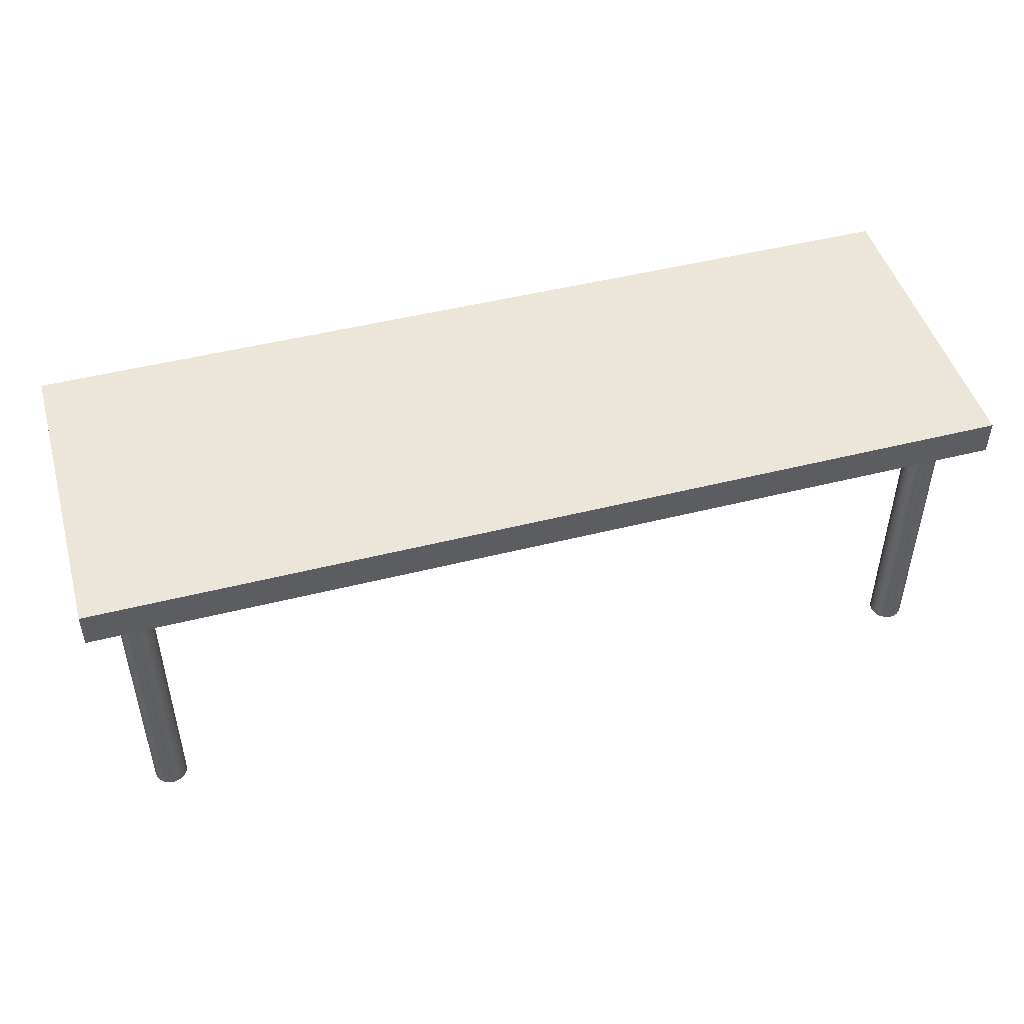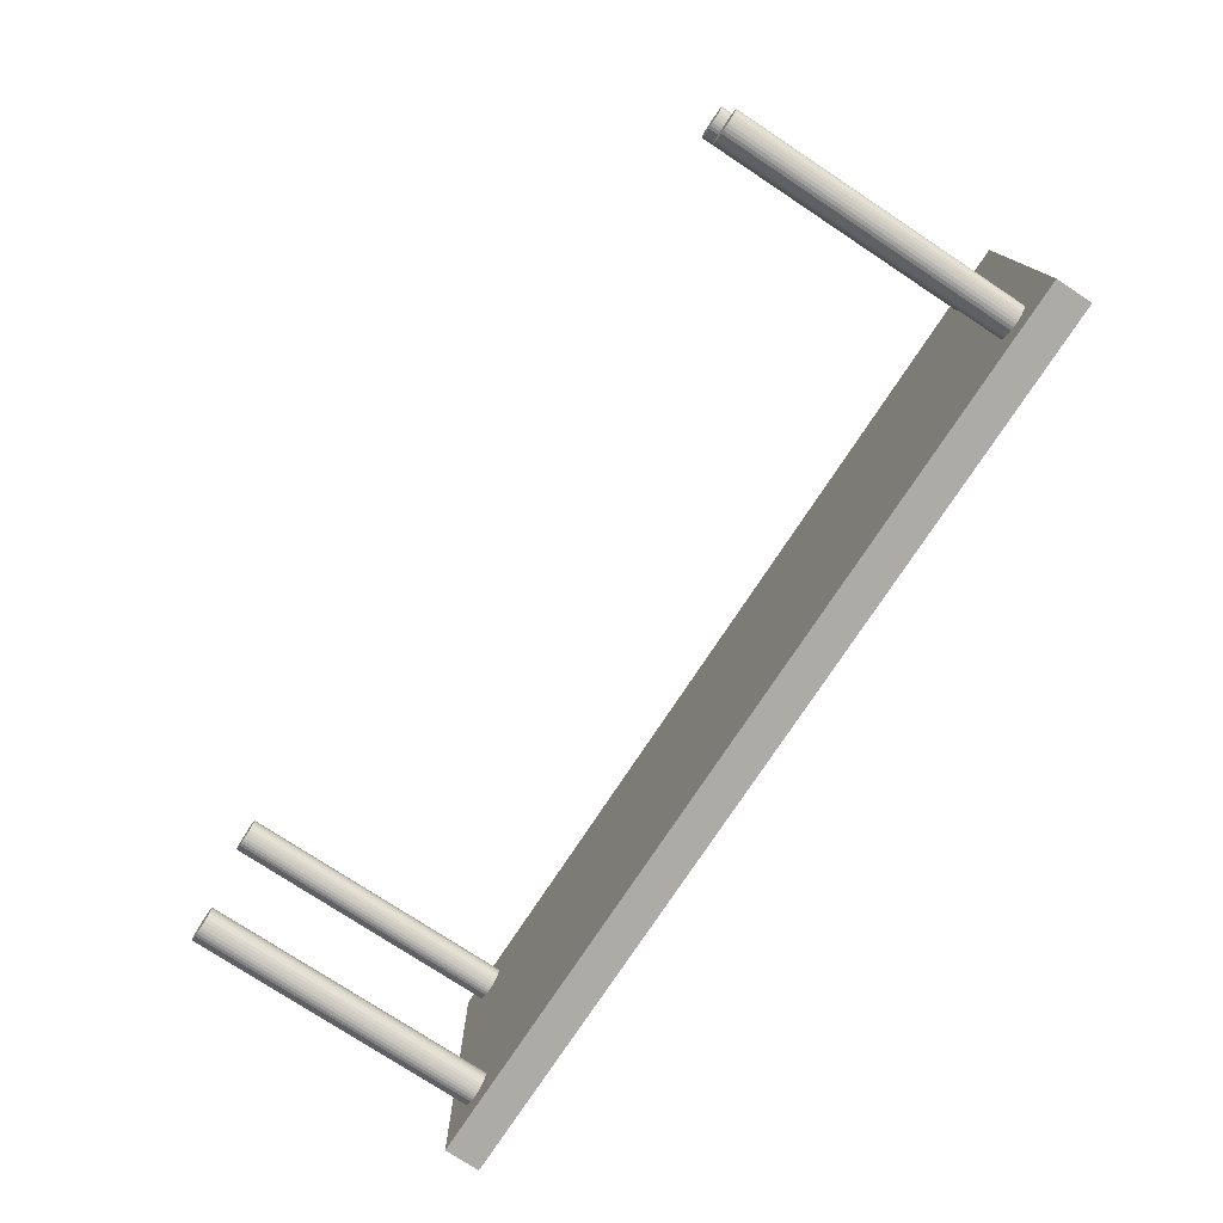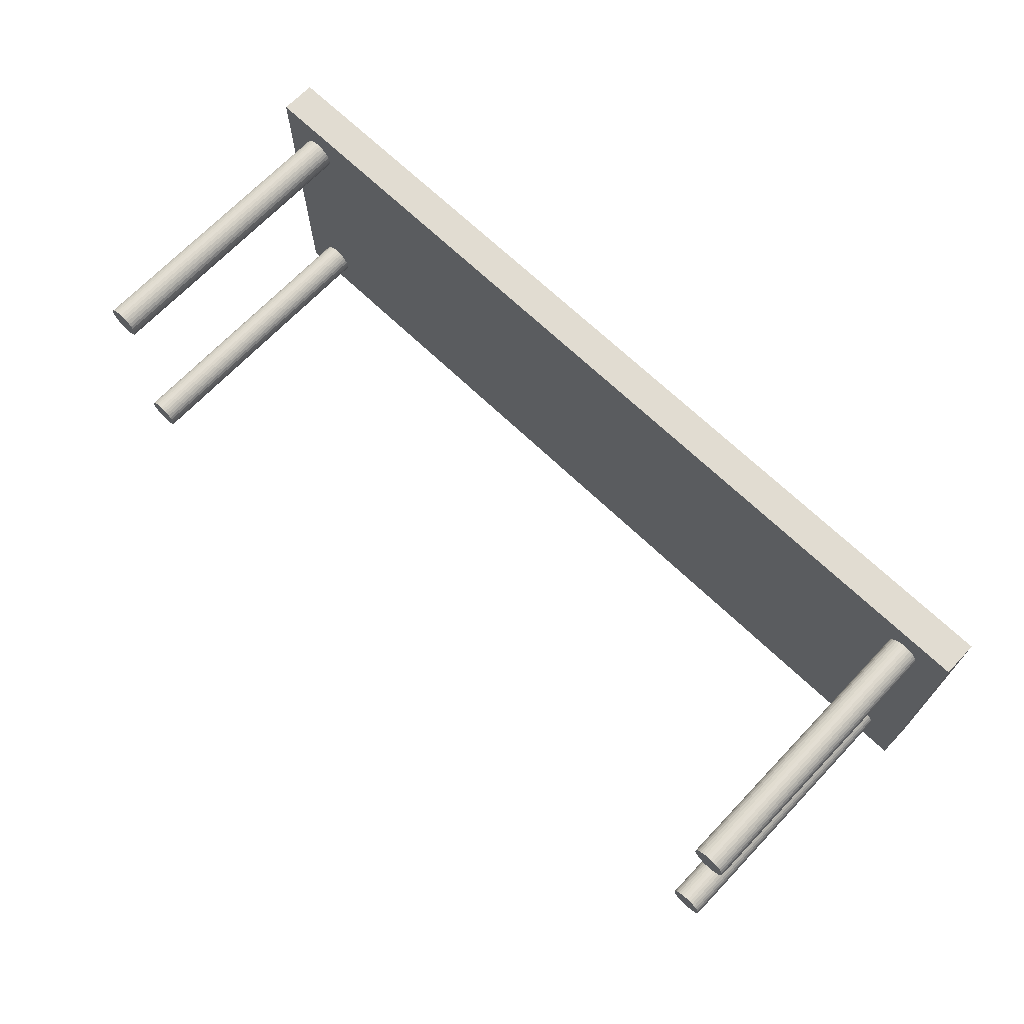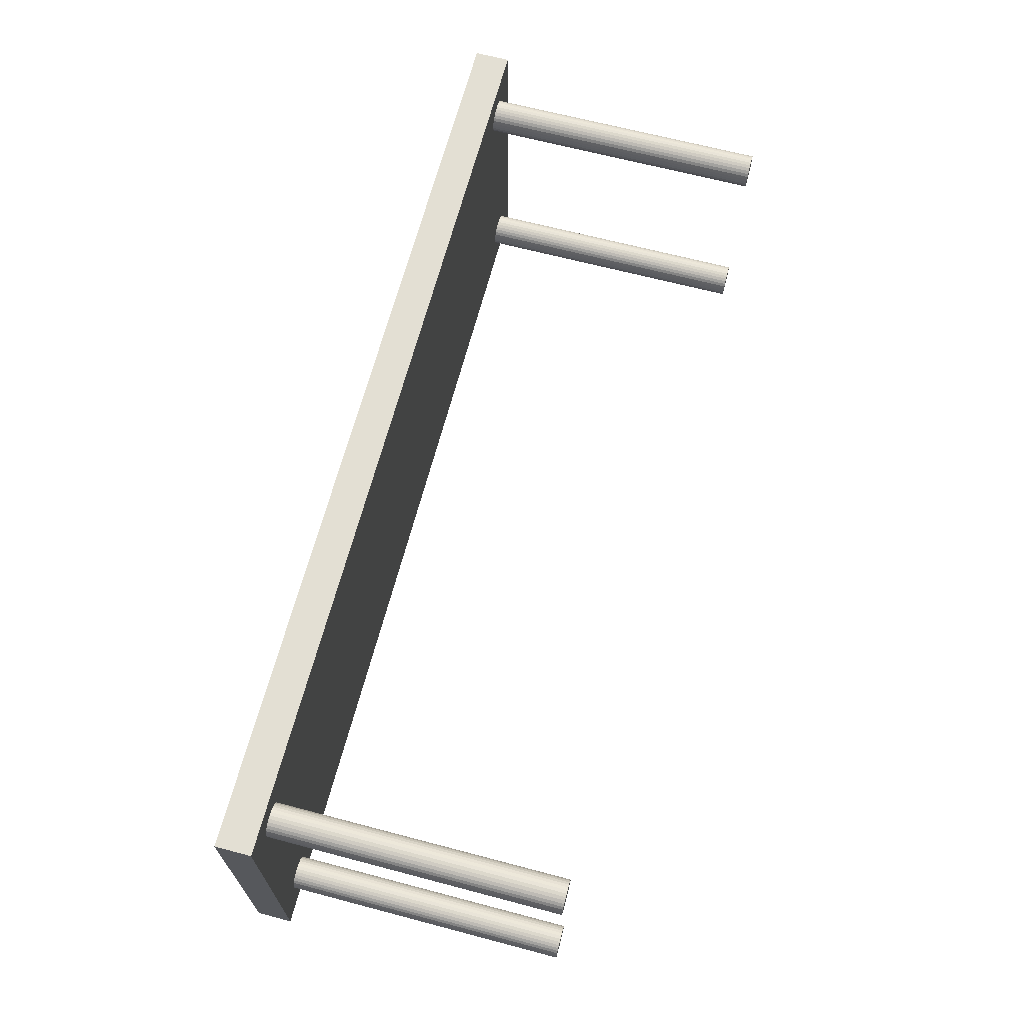
<metadata>
{"format":"obj","ext":"obj","renderer":"f3d","projection":"perspective","resolution":1024,"background":"white","views":[{"elev":47.6,"azim":164.1,"up":"+Y"},{"elev":-76.5,"azim":56.6,"up":"+Z"},{"elev":69.1,"azim":43.7,"up":"+Z"},{"elev":66.9,"azim":-75.2,"up":"+Z"}]}
</metadata>
<code>
o Cube
v 2.856 2.016 -1
v 2.856 1.796 -1
v 2.856 2.016 1
v 2.856 1.796 1
v -2.856 2.016 -1
v -2.856 1.796 -1
v -2.856 2.016 1
v -2.856 1.796 1
f 5 3 1
f 3 8 4
f 7 6 8
f 2 8 6
f 1 4 2
f 5 2 6
f 5 7 3
f 3 7 8
f 7 5 6
f 2 4 8
f 1 3 4
f 5 1 2
o Cylinder
v -2.573 0.006286 -0.8283
v -2.573 1.821 -0.8283
v -2.552 0.006286 -0.8263
v -2.552 1.821 -0.8263
v -2.533 0.006286 -0.8204
v -2.533 1.821 -0.8204
v -2.515 0.006286 -0.8108
v -2.515 1.821 -0.8108
v -2.499 0.006286 -0.7979
v -2.499 1.821 -0.7979
v -2.487 0.006286 -0.7822
v -2.487 1.821 -0.7822
v -2.477 0.006286 -0.7643
v -2.477 1.821 -0.7643
v -2.471 0.006286 -0.7449
v -2.471 1.821 -0.7449
v -2.469 0.006286 -0.7247
v -2.469 1.821 -0.7247
v -2.471 0.006286 -0.7044
v -2.471 1.821 -0.7044
v -2.477 0.006286 -0.685
v -2.477 1.821 -0.685
v -2.487 0.006286 -0.6671
v -2.487 1.821 -0.6671
v -2.499 0.006286 -0.6514
v -2.499 1.821 -0.6514
v -2.515 0.006286 -0.6385
v -2.515 1.821 -0.6385
v -2.533 0.006286 -0.6289
v -2.533 1.821 -0.6289
v -2.552 0.006286 -0.623
v -2.552 1.821 -0.623
v -2.573 0.006286 -0.621
v -2.573 1.821 -0.621
v -2.593 0.006286 -0.623
v -2.593 1.821 -0.623
v -2.612 0.006286 -0.6289
v -2.612 1.821 -0.6289
v -2.63 0.006286 -0.6385
v -2.63 1.821 -0.6385
v -2.646 0.006286 -0.6514
v -2.646 1.821 -0.6514
v -2.659 0.006286 -0.6671
v -2.659 1.821 -0.6671
v -2.668 0.006286 -0.685
v -2.668 1.821 -0.685
v -2.674 0.006286 -0.7044
v -2.674 1.821 -0.7044
v -2.676 0.006286 -0.7247
v -2.676 1.821 -0.7247
v -2.674 0.006286 -0.7449
v -2.674 1.821 -0.7449
v -2.668 0.006286 -0.7643
v -2.668 1.821 -0.7643
v -2.659 0.006286 -0.7822
v -2.659 1.821 -0.7822
v -2.646 0.006286 -0.7979
v -2.646 1.821 -0.7979
v -2.63 0.006286 -0.8108
v -2.63 1.821 -0.8108
v -2.612 0.006286 -0.8204
v -2.612 1.821 -0.8204
v -2.593 0.006286 -0.8263
v -2.593 1.821 -0.8263
f 10 11 9
f 12 13 11
f 14 15 13
f 16 17 15
f 18 19 17
f 20 21 19
f 22 23 21
f 24 25 23
f 26 27 25
f 28 29 27
f 30 31 29
f 32 33 31
f 34 35 33
f 36 37 35
f 38 39 37
f 40 41 39
f 42 43 41
f 44 45 43
f 46 47 45
f 48 49 47
f 50 51 49
f 52 53 51
f 54 55 53
f 56 57 55
f 58 59 57
f 60 61 59
f 62 63 61
f 64 65 63
f 66 67 65
f 68 69 67
f 62 46 30
f 70 71 69
f 72 9 71
f 23 39 55
f 10 12 11
f 12 14 13
f 14 16 15
f 16 18 17
f 18 20 19
f 20 22 21
f 22 24 23
f 24 26 25
f 26 28 27
f 28 30 29
f 30 32 31
f 32 34 33
f 34 36 35
f 36 38 37
f 38 40 39
f 40 42 41
f 42 44 43
f 44 46 45
f 46 48 47
f 48 50 49
f 50 52 51
f 52 54 53
f 54 56 55
f 56 58 57
f 58 60 59
f 60 62 61
f 62 64 63
f 64 66 65
f 66 68 67
f 68 70 69
f 14 12 10
f 10 72 14
f 72 70 14
f 70 68 66
f 66 64 62
f 62 60 58
f 58 56 62
f 56 54 62
f 54 52 46
f 52 50 46
f 50 48 46
f 46 44 42
f 42 40 38
f 38 36 34
f 34 32 30
f 30 28 26
f 26 24 30
f 24 22 30
f 22 20 18
f 18 16 14
f 70 66 14
f 66 62 14
f 46 42 30
f 42 38 30
f 38 34 30
f 22 18 30
f 18 14 30
f 62 54 46
f 14 62 30
f 70 72 71
f 72 10 9
f 71 9 11
f 11 13 15
f 15 17 19
f 19 21 15
f 21 23 15
f 23 25 27
f 27 29 23
f 29 31 23
f 31 33 39
f 33 35 39
f 35 37 39
f 39 41 43
f 43 45 47
f 47 49 51
f 51 53 55
f 55 57 59
f 59 61 63
f 63 65 71
f 65 67 71
f 67 69 71
f 71 11 15
f 39 43 55
f 43 47 55
f 47 51 55
f 55 59 71
f 59 63 71
f 71 15 23
f 23 31 39
f 71 23 55
o Cylinder.001
v -2.573 0.006286 0.6405
v -2.573 1.821 0.6405
v -2.552 0.006286 0.6425
v -2.552 1.821 0.6425
v -2.533 0.006286 0.6484
v -2.533 1.821 0.6484
v -2.515 0.006286 0.658
v -2.515 1.821 0.658
v -2.499 0.006286 0.6709
v -2.499 1.821 0.6709
v -2.487 0.006286 0.6866
v -2.487 1.821 0.6866
v -2.477 0.006286 0.7045
v -2.477 1.821 0.7045
v -2.471 0.006286 0.7239
v -2.471 1.821 0.7239
v -2.469 0.006286 0.7441
v -2.469 1.821 0.7441
v -2.471 0.006286 0.7644
v -2.471 1.821 0.7644
v -2.477 0.006286 0.7838
v -2.477 1.821 0.7838
v -2.487 0.006286 0.8017
v -2.487 1.821 0.8017
v -2.499 0.006286 0.8174
v -2.499 1.821 0.8174
v -2.515 0.006286 0.8303
v -2.515 1.821 0.8303
v -2.533 0.006286 0.8399
v -2.533 1.821 0.8399
v -2.552 0.006286 0.8458
v -2.552 1.821 0.8458
v -2.573 0.006286 0.8478
v -2.573 1.821 0.8478
v -2.593 0.006286 0.8458
v -2.593 1.821 0.8458
v -2.612 0.006286 0.8399
v -2.612 1.821 0.8399
v -2.63 0.006286 0.8303
v -2.63 1.821 0.8303
v -2.646 0.006286 0.8174
v -2.646 1.821 0.8174
v -2.659 0.006286 0.8017
v -2.659 1.821 0.8017
v -2.668 0.006286 0.7838
v -2.668 1.821 0.7838
v -2.674 0.006286 0.7644
v -2.674 1.821 0.7644
v -2.676 0.006286 0.7441
v -2.676 1.821 0.7441
v -2.674 0.006286 0.7239
v -2.674 1.821 0.7239
v -2.668 0.006286 0.7045
v -2.668 1.821 0.7045
v -2.659 0.006286 0.6866
v -2.659 1.821 0.6866
v -2.646 0.006286 0.6709
v -2.646 1.821 0.6709
v -2.63 0.006286 0.658
v -2.63 1.821 0.658
v -2.612 0.006286 0.6484
v -2.612 1.821 0.6484
v -2.593 0.006286 0.6425
v -2.593 1.821 0.6425
f 74 75 73
f 76 77 75
f 78 79 77
f 80 81 79
f 82 83 81
f 84 85 83
f 86 87 85
f 88 89 87
f 90 91 89
f 92 93 91
f 94 95 93
f 96 97 95
f 98 99 97
f 100 101 99
f 102 103 101
f 104 105 103
f 106 107 105
f 108 109 107
f 110 111 109
f 112 113 111
f 114 115 113
f 116 117 115
f 118 119 117
f 120 121 119
f 122 123 121
f 124 125 123
f 126 127 125
f 128 129 127
f 130 131 129
f 132 133 131
f 126 110 94
f 134 135 133
f 136 73 135
f 87 103 119
f 74 76 75
f 76 78 77
f 78 80 79
f 80 82 81
f 82 84 83
f 84 86 85
f 86 88 87
f 88 90 89
f 90 92 91
f 92 94 93
f 94 96 95
f 96 98 97
f 98 100 99
f 100 102 101
f 102 104 103
f 104 106 105
f 106 108 107
f 108 110 109
f 110 112 111
f 112 114 113
f 114 116 115
f 116 118 117
f 118 120 119
f 120 122 121
f 122 124 123
f 124 126 125
f 126 128 127
f 128 130 129
f 130 132 131
f 132 134 133
f 78 76 74
f 74 136 78
f 136 134 78
f 134 132 130
f 130 128 126
f 126 124 122
f 122 120 126
f 120 118 126
f 118 116 110
f 116 114 110
f 114 112 110
f 110 108 106
f 106 104 102
f 102 100 98
f 98 96 94
f 94 92 90
f 90 88 94
f 88 86 94
f 86 84 82
f 82 80 78
f 134 130 78
f 130 126 78
f 110 106 94
f 106 102 94
f 102 98 94
f 86 82 94
f 82 78 94
f 126 118 110
f 78 126 94
f 134 136 135
f 136 74 73
f 135 73 75
f 75 77 79
f 79 81 83
f 83 85 79
f 85 87 79
f 87 89 91
f 91 93 87
f 93 95 87
f 95 97 103
f 97 99 103
f 99 101 103
f 103 105 107
f 107 109 111
f 111 113 115
f 115 117 119
f 119 121 123
f 123 125 127
f 127 129 135
f 129 131 135
f 131 133 135
f 135 75 79
f 103 107 119
f 107 111 119
f 111 115 119
f 119 123 135
f 123 127 135
f 135 79 87
f 87 95 103
f 135 87 119
o Cylinder.002
v 2.562 0.006286 -0.8283
v 2.562 1.821 -0.8283
v 2.582 0.006286 -0.8263
v 2.582 1.821 -0.8263
v 2.602 0.006286 -0.8204
v 2.602 1.821 -0.8204
v 2.62 0.006286 -0.8108
v 2.62 1.821 -0.8108
v 2.635 0.006286 -0.7979
v 2.635 1.821 -0.7979
v 2.648 0.006286 -0.7822
v 2.648 1.821 -0.7822
v 2.658 0.006286 -0.7643
v 2.658 1.821 -0.7643
v 2.664 0.006286 -0.7449
v 2.664 1.821 -0.7449
v 2.666 0.006286 -0.7247
v 2.666 1.821 -0.7247
v 2.664 0.006286 -0.7044
v 2.664 1.821 -0.7044
v 2.658 0.006286 -0.685
v 2.658 1.821 -0.685
v 2.648 0.006286 -0.6671
v 2.648 1.821 -0.6671
v 2.635 0.006286 -0.6514
v 2.635 1.821 -0.6514
v 2.62 0.006286 -0.6385
v 2.62 1.821 -0.6385
v 2.602 0.006286 -0.6289
v 2.602 1.821 -0.6289
v 2.582 0.006286 -0.623
v 2.582 1.821 -0.623
v 2.562 0.006286 -0.621
v 2.562 1.821 -0.621
v 2.542 0.006286 -0.623
v 2.542 1.821 -0.623
v 2.522 0.006286 -0.6289
v 2.522 1.821 -0.6289
v 2.505 0.006286 -0.6385
v 2.505 1.821 -0.6385
v 2.489 0.006286 -0.6514
v 2.489 1.821 -0.6514
v 2.476 0.006286 -0.6671
v 2.476 1.821 -0.6671
v 2.466 0.006286 -0.685
v 2.466 1.821 -0.685
v 2.461 0.006286 -0.7044
v 2.461 1.821 -0.7044
v 2.459 0.006286 -0.7247
v 2.459 1.821 -0.7247
v 2.461 0.006286 -0.7449
v 2.461 1.821 -0.7449
v 2.466 0.006286 -0.7643
v 2.466 1.821 -0.7643
v 2.476 0.006286 -0.7822
v 2.476 1.821 -0.7822
v 2.489 0.006286 -0.7979
v 2.489 1.821 -0.7979
v 2.505 0.006286 -0.8108
v 2.505 1.821 -0.8108
v 2.522 0.006286 -0.8204
v 2.522 1.821 -0.8204
v 2.542 0.006286 -0.8263
v 2.542 1.821 -0.8263
f 138 139 137
f 140 141 139
f 142 143 141
f 144 145 143
f 146 147 145
f 148 149 147
f 150 151 149
f 152 153 151
f 154 155 153
f 156 157 155
f 158 159 157
f 160 161 159
f 162 163 161
f 164 165 163
f 166 167 165
f 168 169 167
f 170 171 169
f 172 173 171
f 174 175 173
f 176 177 175
f 178 179 177
f 180 181 179
f 182 183 181
f 184 185 183
f 186 187 185
f 188 189 187
f 190 191 189
f 192 193 191
f 194 195 193
f 196 197 195
f 190 174 158
f 198 199 197
f 200 137 199
f 151 167 183
f 138 140 139
f 140 142 141
f 142 144 143
f 144 146 145
f 146 148 147
f 148 150 149
f 150 152 151
f 152 154 153
f 154 156 155
f 156 158 157
f 158 160 159
f 160 162 161
f 162 164 163
f 164 166 165
f 166 168 167
f 168 170 169
f 170 172 171
f 172 174 173
f 174 176 175
f 176 178 177
f 178 180 179
f 180 182 181
f 182 184 183
f 184 186 185
f 186 188 187
f 188 190 189
f 190 192 191
f 192 194 193
f 194 196 195
f 196 198 197
f 142 140 138
f 138 200 142
f 200 198 142
f 198 196 194
f 194 192 190
f 190 188 186
f 186 184 190
f 184 182 190
f 182 180 174
f 180 178 174
f 178 176 174
f 174 172 170
f 170 168 166
f 166 164 162
f 162 160 158
f 158 156 154
f 154 152 158
f 152 150 158
f 150 148 146
f 146 144 142
f 198 194 142
f 194 190 142
f 174 170 158
f 170 166 158
f 166 162 158
f 150 146 158
f 146 142 158
f 190 182 174
f 142 190 158
f 198 200 199
f 200 138 137
f 199 137 139
f 139 141 143
f 143 145 147
f 147 149 143
f 149 151 143
f 151 153 155
f 155 157 151
f 157 159 151
f 159 161 167
f 161 163 167
f 163 165 167
f 167 169 171
f 171 173 175
f 175 177 179
f 179 181 183
f 183 185 187
f 187 189 191
f 191 193 199
f 193 195 199
f 195 197 199
f 199 139 143
f 167 171 183
f 171 175 183
f 175 179 183
f 183 187 199
f 187 191 199
f 199 143 151
f 151 159 167
f 199 151 183
o Cylinder.003
v 2.562 0.006286 0.6449
v 2.562 1.821 0.6449
v 2.582 0.006286 0.6469
v 2.582 1.821 0.6469
v 2.602 0.006286 0.6528
v 2.602 1.821 0.6528
v 2.62 0.006286 0.6624
v 2.62 1.821 0.6624
v 2.635 0.006286 0.6753
v 2.635 1.821 0.6753
v 2.648 0.006286 0.691
v 2.648 1.821 0.691
v 2.658 0.006286 0.7089
v 2.658 1.821 0.7089
v 2.664 0.006286 0.7283
v 2.664 1.821 0.7283
v 2.666 0.006286 0.7485
v 2.666 1.821 0.7485
v 2.664 0.006286 0.7688
v 2.664 1.821 0.7688
v 2.658 0.006286 0.7882
v 2.658 1.821 0.7882
v 2.648 0.006286 0.8061
v 2.648 1.821 0.8061
v 2.635 0.006286 0.8218
v 2.635 1.821 0.8218
v 2.62 0.006286 0.8347
v 2.62 1.821 0.8347
v 2.602 0.006286 0.8443
v 2.602 1.821 0.8443
v 2.582 0.006286 0.8502
v 2.582 1.821 0.8502
v 2.562 0.006286 0.8522
v 2.562 1.821 0.8522
v 2.542 0.006286 0.8502
v 2.542 1.821 0.8502
v 2.522 0.006286 0.8443
v 2.522 1.821 0.8443
v 2.505 0.006286 0.8347
v 2.505 1.821 0.8347
v 2.489 0.006286 0.8218
v 2.489 1.821 0.8218
v 2.476 0.006286 0.8061
v 2.476 1.821 0.8061
v 2.466 0.006286 0.7882
v 2.466 1.821 0.7882
v 2.461 0.006286 0.7688
v 2.461 1.821 0.7688
v 2.459 0.006286 0.7485
v 2.459 1.821 0.7485
v 2.461 0.006286 0.7283
v 2.461 1.821 0.7283
v 2.466 0.006286 0.7089
v 2.466 1.821 0.7089
v 2.476 0.006286 0.691
v 2.476 1.821 0.691
v 2.489 0.006286 0.6753
v 2.489 1.821 0.6753
v 2.505 0.006286 0.6624
v 2.505 1.821 0.6624
v 2.522 0.006286 0.6528
v 2.522 1.821 0.6528
v 2.542 0.006286 0.6469
v 2.542 1.821 0.6469
f 202 203 201
f 204 205 203
f 206 207 205
f 208 209 207
f 210 211 209
f 212 213 211
f 214 215 213
f 216 217 215
f 218 219 217
f 220 221 219
f 222 223 221
f 224 225 223
f 226 227 225
f 228 229 227
f 230 231 229
f 232 233 231
f 234 235 233
f 236 237 235
f 238 239 237
f 240 241 239
f 242 243 241
f 244 245 243
f 246 247 245
f 248 249 247
f 250 251 249
f 252 253 251
f 254 255 253
f 256 257 255
f 258 259 257
f 260 261 259
f 254 238 222
f 262 263 261
f 264 201 263
f 215 231 247
f 202 204 203
f 204 206 205
f 206 208 207
f 208 210 209
f 210 212 211
f 212 214 213
f 214 216 215
f 216 218 217
f 218 220 219
f 220 222 221
f 222 224 223
f 224 226 225
f 226 228 227
f 228 230 229
f 230 232 231
f 232 234 233
f 234 236 235
f 236 238 237
f 238 240 239
f 240 242 241
f 242 244 243
f 244 246 245
f 246 248 247
f 248 250 249
f 250 252 251
f 252 254 253
f 254 256 255
f 256 258 257
f 258 260 259
f 260 262 261
f 206 204 202
f 202 264 206
f 264 262 206
f 262 260 258
f 258 256 254
f 254 252 250
f 250 248 254
f 248 246 254
f 246 244 238
f 244 242 238
f 242 240 238
f 238 236 234
f 234 232 230
f 230 228 226
f 226 224 222
f 222 220 218
f 218 216 222
f 216 214 222
f 214 212 210
f 210 208 206
f 262 258 206
f 258 254 206
f 238 234 222
f 234 230 222
f 230 226 222
f 214 210 222
f 210 206 222
f 254 246 238
f 206 254 222
f 262 264 263
f 264 202 201
f 263 201 203
f 203 205 207
f 207 209 211
f 211 213 207
f 213 215 207
f 215 217 219
f 219 221 215
f 221 223 215
f 223 225 231
f 225 227 231
f 227 229 231
f 231 233 235
f 235 237 239
f 239 241 243
f 243 245 247
f 247 249 251
f 251 253 255
f 255 257 263
f 257 259 263
f 259 261 263
f 263 203 207
f 231 235 247
f 235 239 247
f 239 243 247
f 247 251 263
f 251 255 263
f 263 207 215
f 215 223 231
f 263 215 247

</code>
